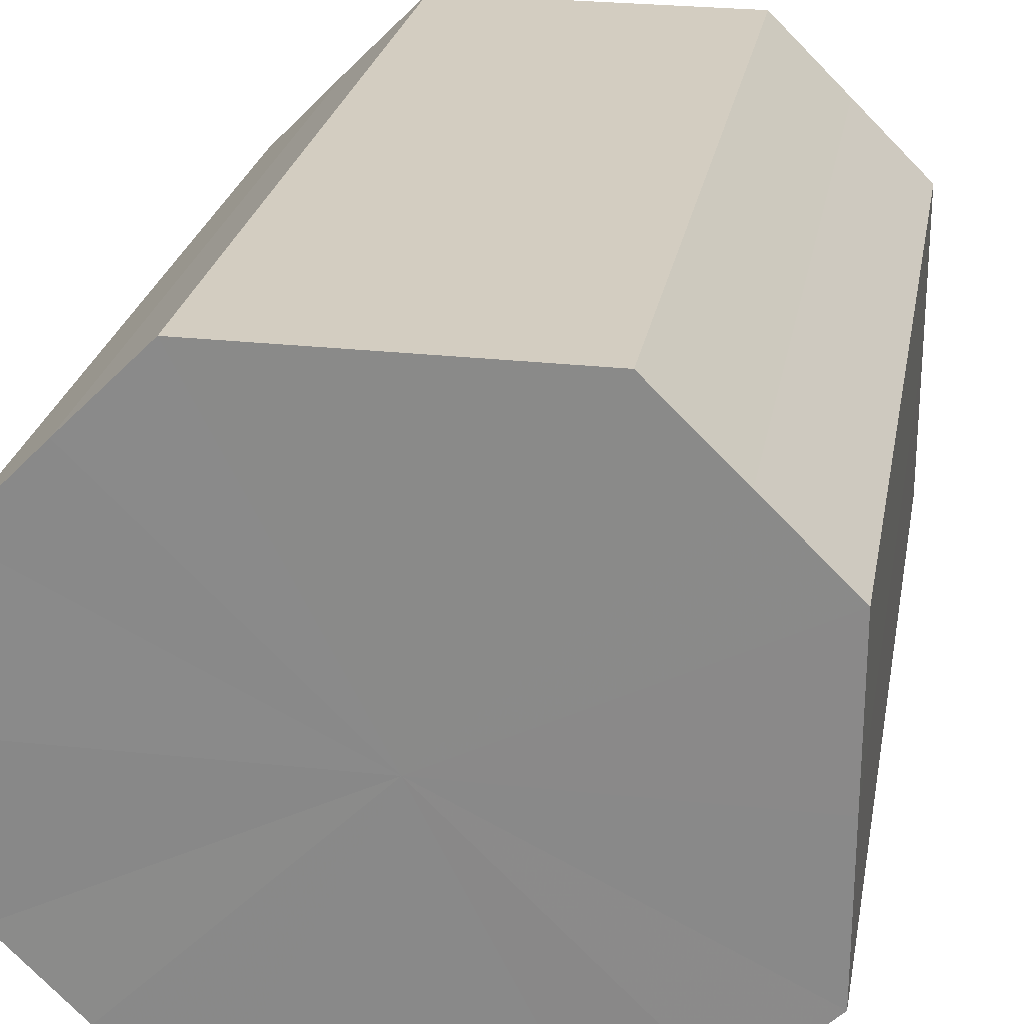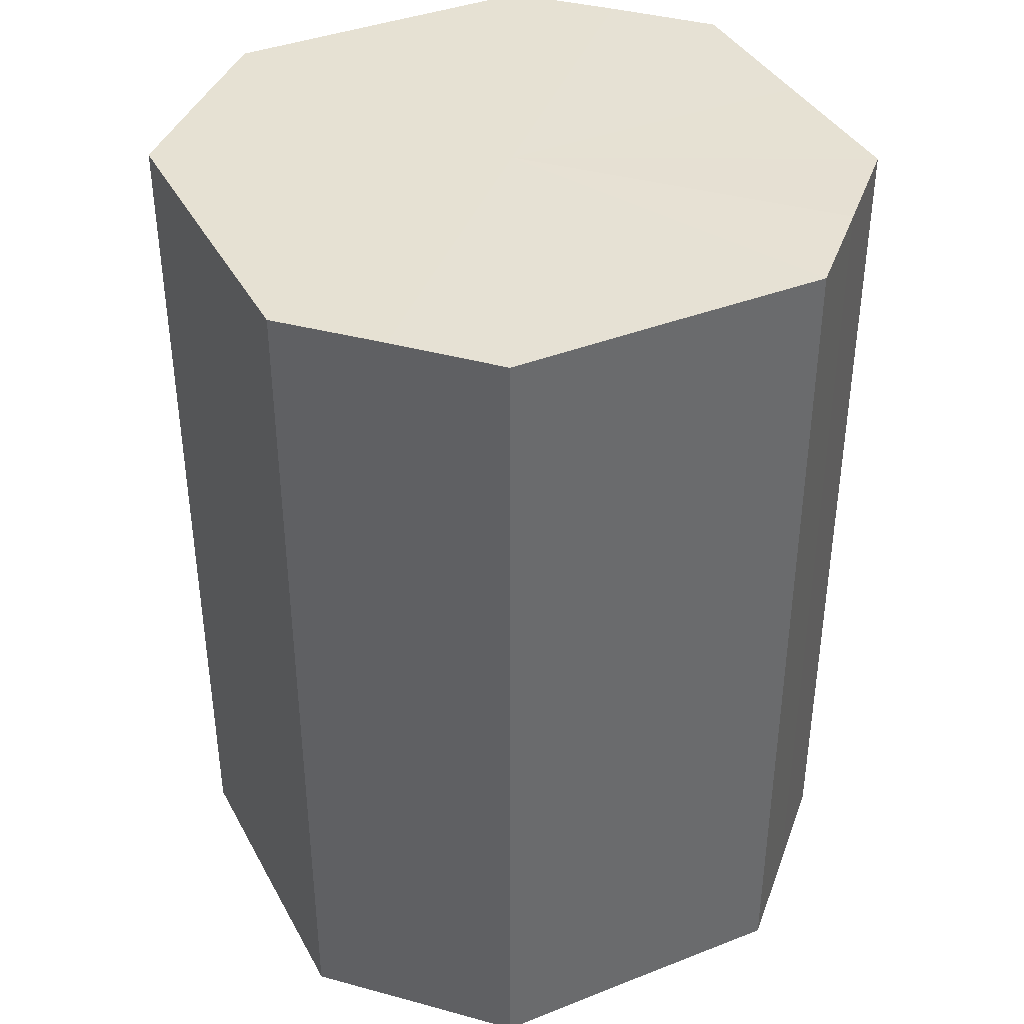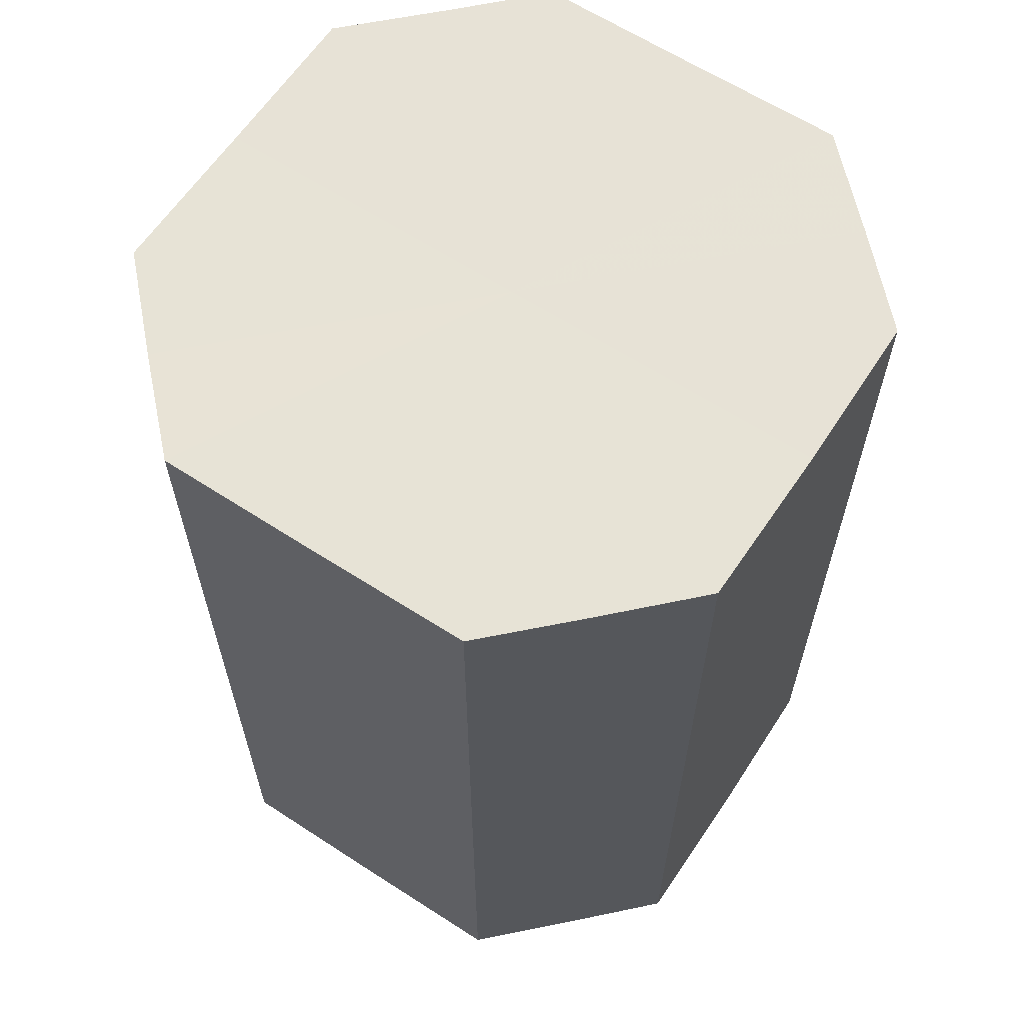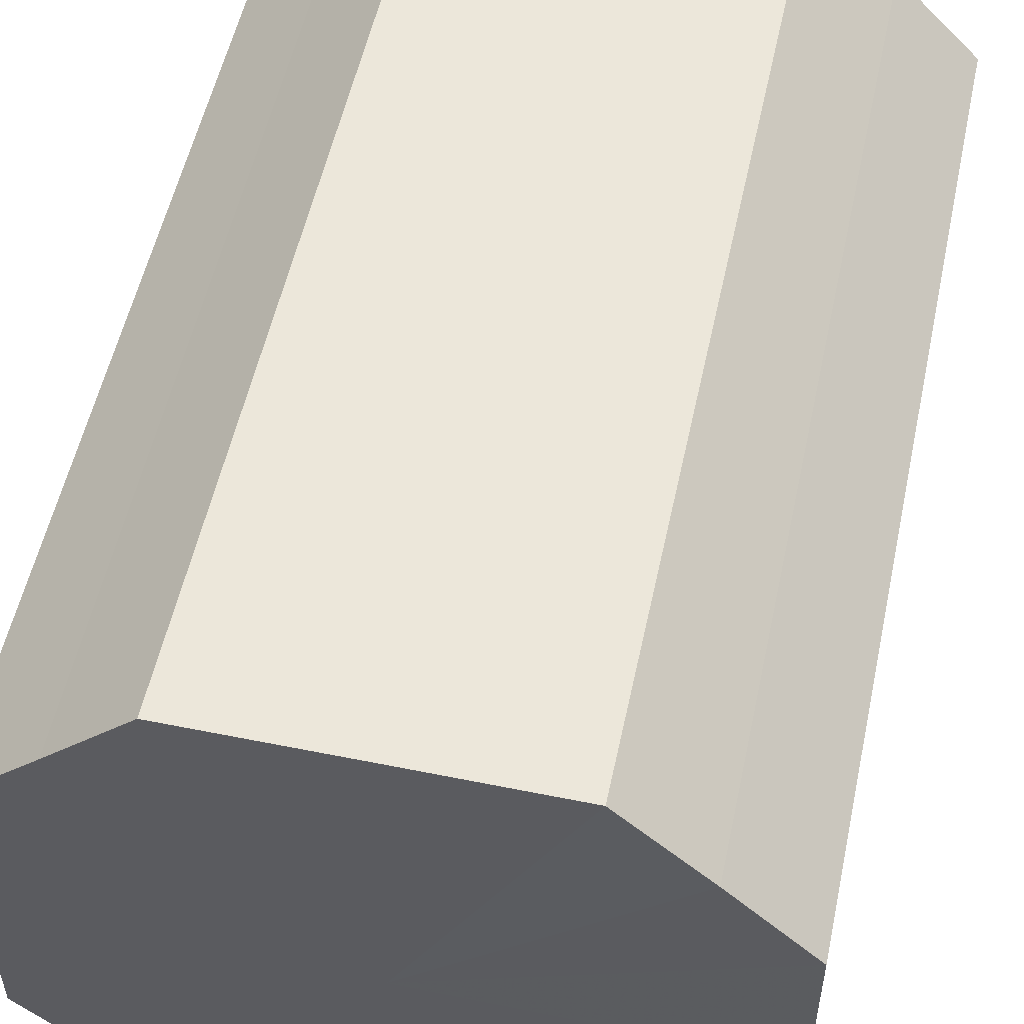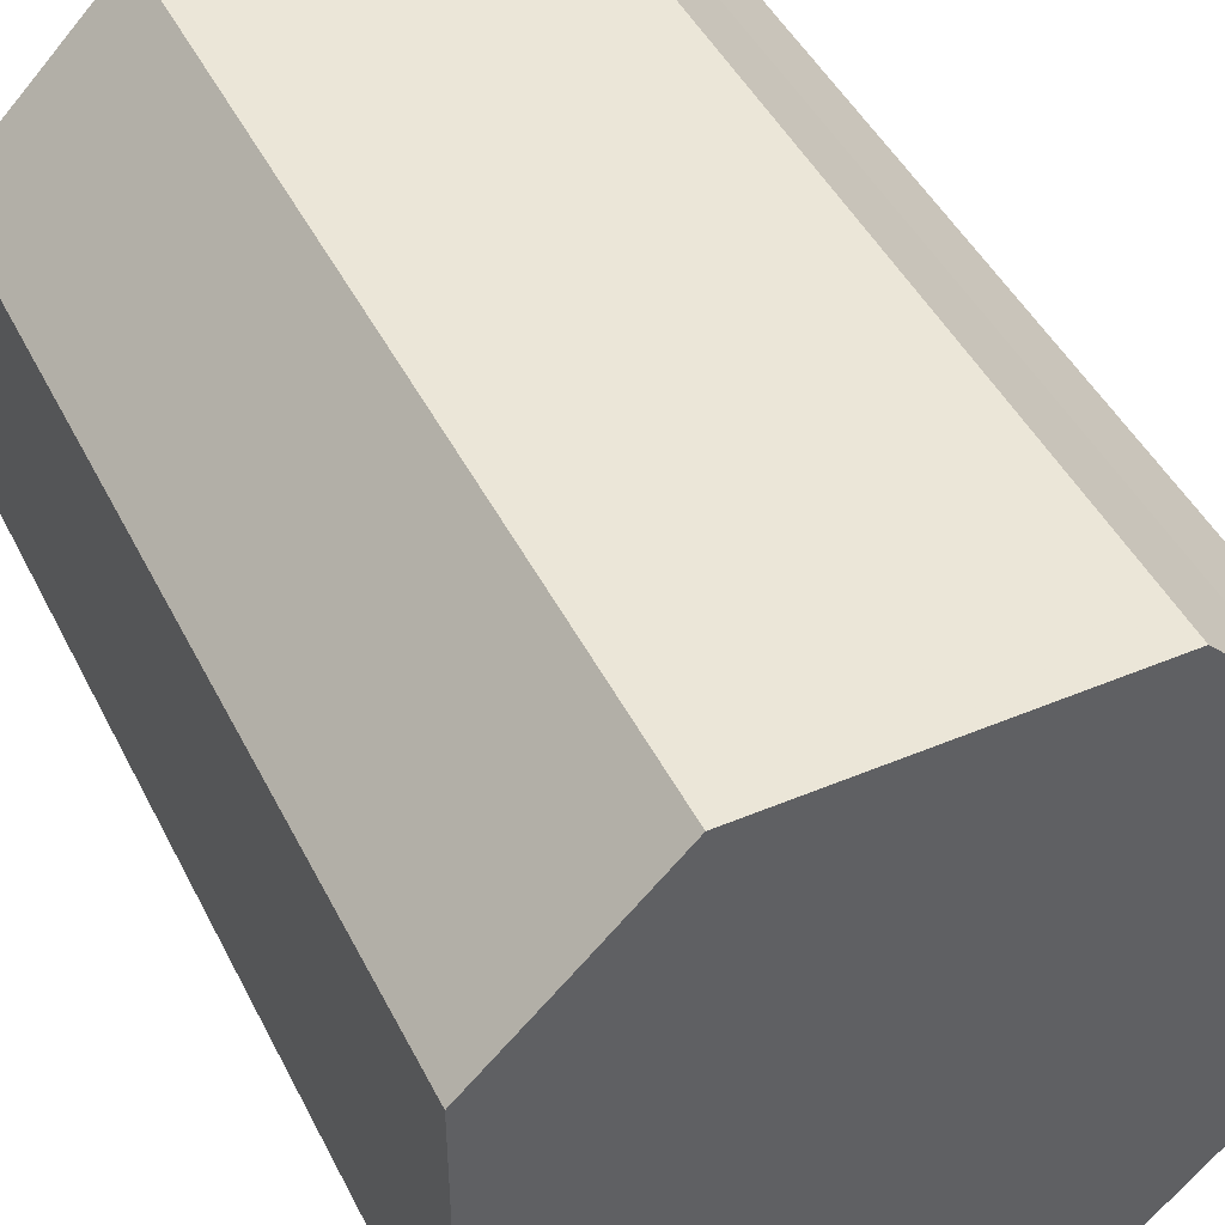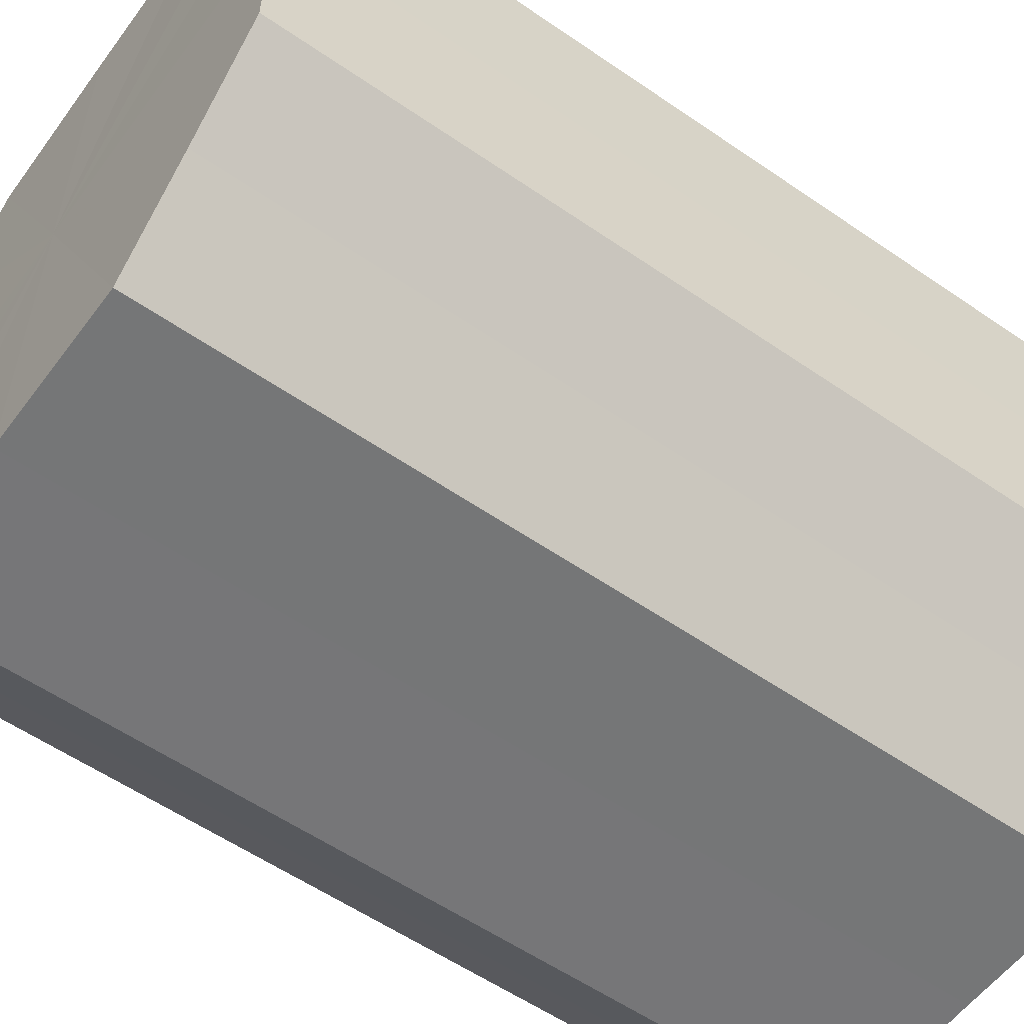
<metadata>
{"format":"obj","ext":"obj","renderer":"f3d","projection":"perspective","resolution":1024,"background":"white","views":[{"elev":24.8,"azim":10.1,"up":"+Y"},{"elev":38.9,"azim":153.9,"up":"+Z"},{"elev":62.8,"azim":-146.6,"up":"+Z"},{"elev":54.0,"azim":12.1,"up":"+Y"},{"elev":46.1,"azim":154.3,"up":"+Y"},{"elev":-56.9,"azim":54.2,"up":"+Y"}]}
</metadata>
<code>
o 22213
v 2219 1868 14.66
v 2219 1868 14.66
v 2219 1868 14.77
v 2219 1868 14.66
v 2219 1868 14.77
v 2219 1868 14.66
v 2219 1868 14.77
v 2219 1868 14.66
v 2219 1868 14.77
v 2219 1868 14.66
v 2219 1868 14.77
v 2219 1868 14.66
v 2219 1868 14.77
v 2219 1868 14.66
v 2219 1868 14.77
v 2219 1868 14.66
v 2219 1868 14.77
v 2219 1868 14.66
v 2219 1868 14.77
v 2219 1868 14.66
v 2219 1868 14.77
v 2219 1868 14.66
v 2219 1868 14.77
v 2219 1868 14.66
v 2219 1868 14.77
v 2219 1868 14.66
v 2219 1868 14.77
v 2219 1868 14.66
v 2219 1868 14.77
v 2219 1868 14.66
v 2219 1868 14.77
v 2219 1868 14.77
v 2219 1868 14.77
v 2219 1868 14.66
v 2219 1868 14.77
v 2219 1868 14.66
v 2219 1868 14.77
v 2219 1868 14.77
v 2219 1868 14.66
v 2219 1868 14.77
v 2219 1868 14.66
v 2219 1868 14.66
v 2219 1868 14.77
v 2219 1868 14.77
v 2219 1868 14.66
v 2219 1868 14.77
v 2219 1868 14.66
v 2219 1868 14.66
v 2219 1868 14.77
v 2219 1868 14.77
v 2219 1868 14.66
v 2219 1868 14.77
v 2219 1868 14.66
v 2219 1868 14.66
v 2219 1868 14.77
v 2219 1868 14.77
v 2219 1868 14.66
v 2219 1868 14.77
v 2219 1868 14.66
v 2219 1868 14.66
v 2219 1868 14.77
v 2219 1868 14.77
v 2219 1868 14.66
v 2219 1868 14.66
v 2219 1868 14.66
v 2219 1868 14.66
v 2219 1868 14.66
v 2219 1868 14.66
v 2219 1868 14.66
v 2219 1868 14.66
v 2219 1868 14.66
v 2219 1868 14.66
v 2219 1868 14.66
v 2219 1868 14.66
v 2219 1868 14.66
v 2219 1868 14.66
v 2219 1868 14.66
v 2219 1868 14.66
v 2219 1868 14.66
v 2219 1868 14.66
v 2219 1868 14.66
v 2219 1868 14.77
v 2219 1868 14.77
v 2219 1868 14.77
v 2219 1868 14.77
v 2219 1868 14.77
v 2219 1868 14.77
v 2219 1868 14.77
v 2219 1868 14.77
v 2219 1868 14.77
v 2219 1868 14.77
v 2219 1868 14.77
v 2219 1868 14.77
v 2219 1868 14.77
v 2219 1868 14.77
v 2219 1868 14.77
v 2219 1868 14.77
v 2219 1868 14.77
f 1 2 3
f 2 4 5
f 6 1 7
f 4 8 9
f 10 6 11
f 8 12 13
f 14 10 15
f 12 16 17
f 18 14 19
f 16 20 21
f 22 18 23
f 20 24 25
f 26 22 27
f 24 28 29
f 30 26 31
f 28 30 32
f 33 34 35
f 35 36 37
f 38 39 33
f 40 41 38
f 37 42 43
f 44 45 40
f 46 47 44
f 43 48 49
f 50 51 46
f 52 53 50
f 49 54 55
f 56 57 52
f 58 59 56
f 55 60 61
f 62 63 58
f 61 64 62
f 65 66 67
f 65 68 66
f 65 67 69
f 65 70 68
f 65 69 71
f 65 72 70
f 65 71 73
f 65 74 72
f 65 73 75
f 65 76 74
f 65 75 77
f 65 78 76
f 65 77 79
f 65 80 78
f 65 79 81
f 65 81 80
f 82 83 84
f 82 85 83
f 82 84 86
f 82 87 85
f 82 86 88
f 82 89 87
f 82 88 90
f 82 91 89
f 82 90 92
f 82 93 91
f 82 92 94
f 82 95 93
f 82 94 96
f 82 97 95
f 82 96 98
f 82 98 97

</code>
